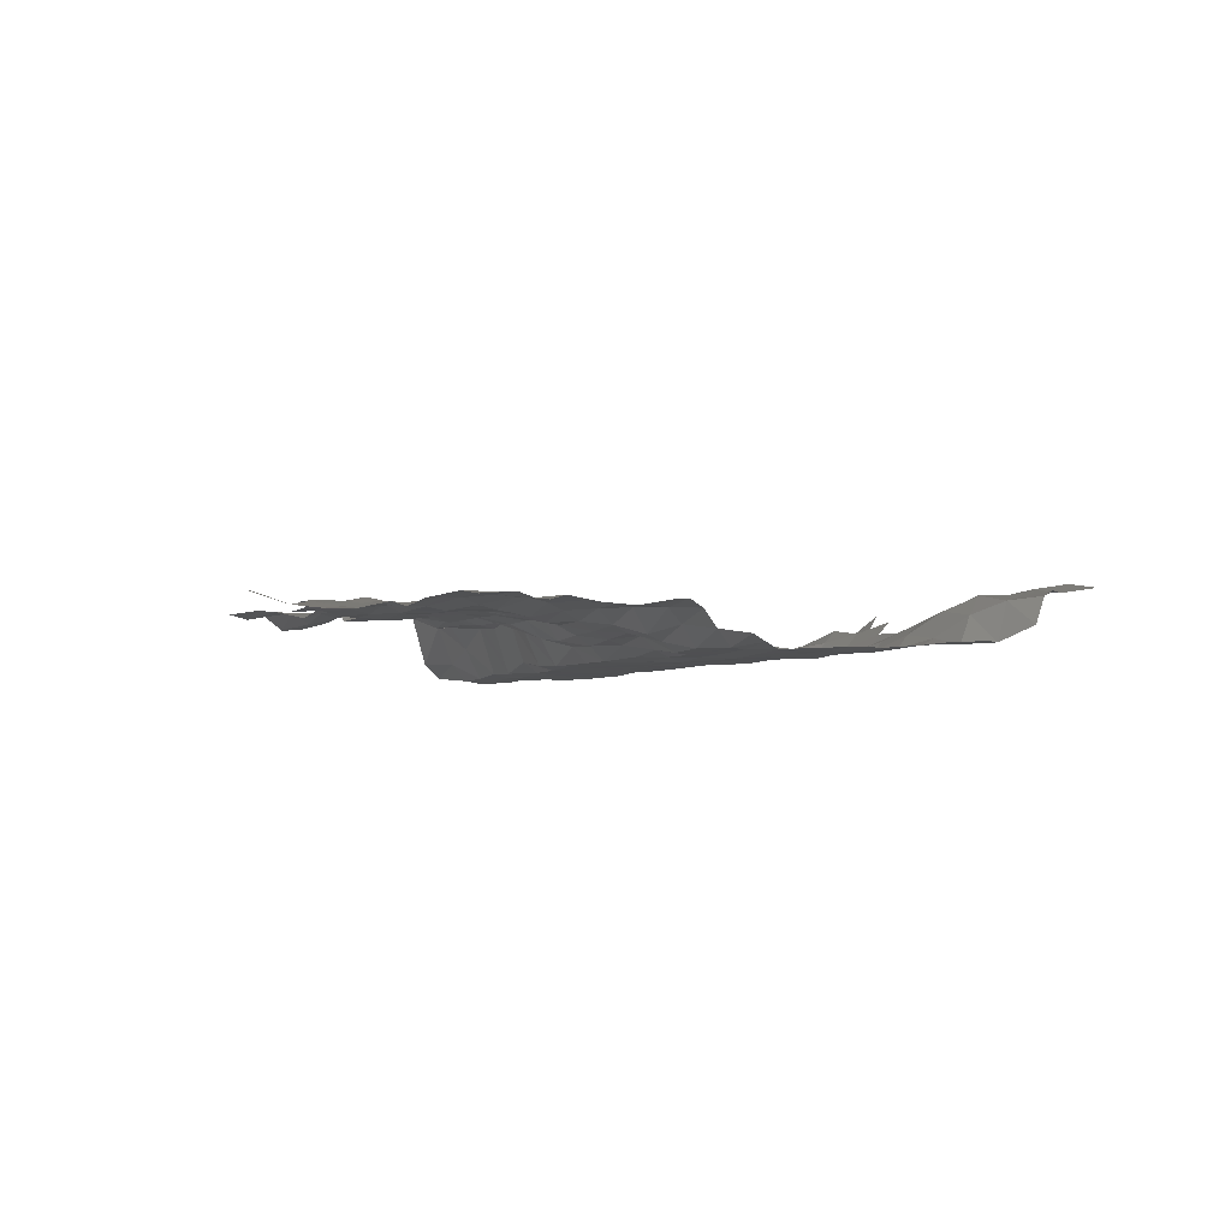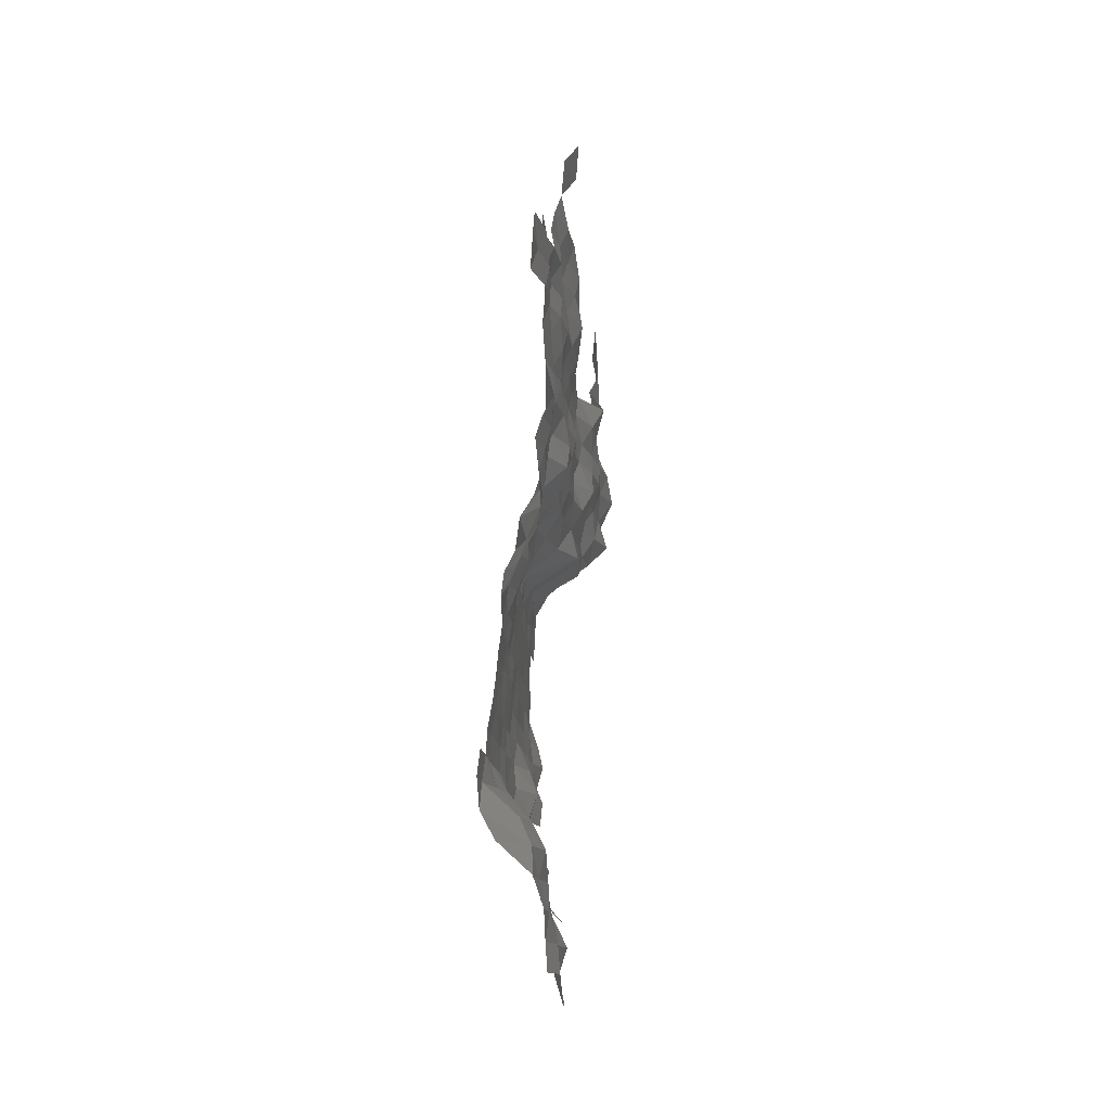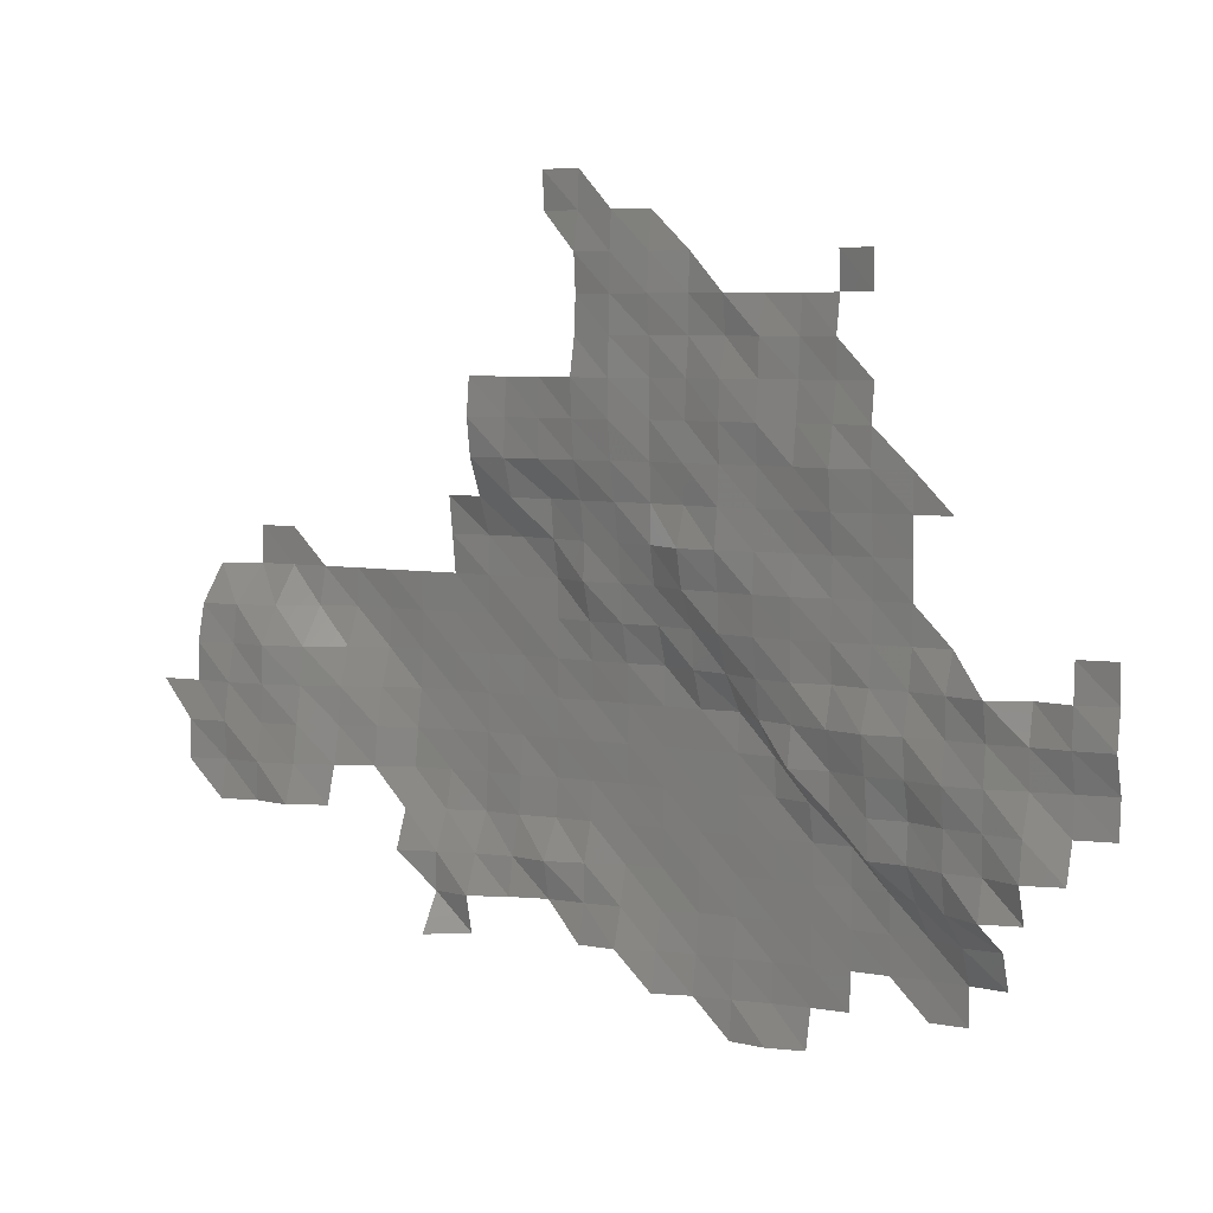
<metadata>
{"format":"stl","ext":"stl","renderer":"f3d","projection":"perspective","resolution":1024,"background":"white","views":[{"elev":-5.5,"azim":-156.7,"up":"+Z"},{"elev":34.3,"azim":-87.1,"up":"+Y"},{"elev":6.0,"azim":28.8,"up":"+Y"}]}
</metadata>
<code>
# stl→obj: 328 verts, 562 faces
v 8.355e+05 5.66e+06 4188
v 8.365e+05 5.66e+06 4086
v 8.365e+05 5.658e+06 4183
v 8.375e+05 5.658e+06 4314
v 8.375e+05 5.66e+06 3918
v 8.385e+05 5.658e+06 4115
v 8.385e+05 5.66e+06 3856
v 8.335e+05 5.66e+06 4529
v 8.345e+05 5.66e+06 4210
v 8.345e+05 5.66e+06 4472
v 8.355e+05 5.66e+06 4008
v 8.365e+05 5.66e+06 3989
v 8.375e+05 5.66e+06 3860
v 8.385e+05 5.66e+06 3843
v 8.395e+05 5.66e+06 3832
v 8.395e+05 5.66e+06 3797
v 8.405e+05 5.66e+06 3800
v 8.415e+05 5.66e+06 3746
v 8.415e+05 5.66e+06 3795
v 8.425e+05 5.66e+06 3801
v 8.425e+05 5.66e+06 3820
v 8.285e+05 5.662e+06 4750
v 8.295e+05 5.66e+06 4680
v 8.285e+05 5.66e+06 5413
v 8.295e+05 5.662e+06 4934
v 8.315e+05 5.662e+06 4265
v 8.325e+05 5.662e+06 4244
v 8.325e+05 5.66e+06 4520
v 8.335e+05 5.662e+06 4192
v 8.345e+05 5.662e+06 3964
v 8.355e+05 5.662e+06 3879
v 8.365e+05 5.662e+06 3852
v 8.375e+05 5.662e+06 3823
v 8.385e+05 5.662e+06 3820
v 8.395e+05 5.662e+06 3792
v 8.405e+05 5.662e+06 3802
v 8.415e+05 5.662e+06 3808
v 8.425e+05 5.662e+06 4299
v 8.435e+05 5.66e+06 3923
v 8.435e+05 5.662e+06 4320
v 8.275e+05 5.662e+06 5044
v 8.285e+05 5.662e+06 4734
v 8.295e+05 5.662e+06 4487
v 8.305e+05 5.662e+06 4518
v 8.305e+05 5.662e+06 4346
v 8.315e+05 5.662e+06 4504
v 8.325e+05 5.662e+06 4230
v 8.335e+05 5.662e+06 3924
v 8.345e+05 5.662e+06 3841
v 8.355e+05 5.662e+06 3851
v 8.365e+05 5.662e+06 3802
v 8.375e+05 5.662e+06 3806
v 8.385e+05 5.662e+06 3807
v 8.395e+05 5.662e+06 3738
v 8.405e+05 5.662e+06 3873
v 8.415e+05 5.662e+06 4690
v 8.425e+05 5.662e+06 5449
v 8.435e+05 5.662e+06 5991
v 8.275e+05 5.664e+06 4610
v 8.285e+05 5.664e+06 4236
v 8.295e+05 5.664e+06 3936
v 8.305e+05 5.664e+06 4001
v 8.315e+05 5.664e+06 3880
v 8.325e+05 5.664e+06 3904
v 8.335e+05 5.664e+06 3827
v 8.345e+05 5.664e+06 3828
v 8.355e+05 5.664e+06 3805
v 8.365e+05 5.664e+06 3804
v 8.375e+05 5.664e+06 3796
v 8.385e+05 5.664e+06 3788
v 8.395e+05 5.664e+06 3786
v 8.405e+05 5.664e+06 5234
v 8.415e+05 5.664e+06 5296
v 8.425e+05 5.664e+06 5644
v 8.435e+05 5.664e+06 5722
v 8.445e+05 5.662e+06 5740
v 8.445e+05 5.664e+06 6110
v 8.215e+05 5.664e+06 5689
v 8.225e+05 5.664e+06 5427
v 8.225e+05 5.664e+06 5679
v 8.235e+05 5.664e+06 5479
v 8.235e+05 5.664e+06 5475
v 8.245e+05 5.664e+06 5644
v 8.245e+05 5.664e+06 5284
v 8.255e+05 5.664e+06 5188
v 8.255e+05 5.664e+06 4881
v 8.265e+05 5.664e+06 4517
v 8.275e+05 5.664e+06 4130
v 8.285e+05 5.664e+06 3985
v 8.295e+05 5.664e+06 3871
v 8.305e+05 5.664e+06 3915
v 8.315e+05 5.664e+06 3786
v 8.325e+05 5.664e+06 3782
v 8.335e+05 5.664e+06 3784
v 8.345e+05 5.664e+06 3799
v 8.355e+05 5.664e+06 3795
v 8.365e+05 5.664e+06 3797
v 8.375e+05 5.664e+06 3761
v 8.385e+05 5.664e+06 4040
v 8.395e+05 5.664e+06 5113
v 8.405e+05 5.664e+06 5270
v 8.415e+05 5.664e+06 5201
v 8.425e+05 5.664e+06 5583
v 8.435e+05 5.664e+06 5768
v 8.445e+05 5.664e+06 5946
v 8.455e+05 5.664e+06 5851
v 8.455e+05 5.664e+06 5492
v 8.215e+05 5.666e+06 5617
v 8.225e+05 5.666e+06 5515
v 8.235e+05 5.666e+06 5284
v 8.245e+05 5.666e+06 5118
v 8.255e+05 5.666e+06 4655
v 8.265e+05 5.666e+06 4379
v 8.275e+05 5.666e+06 3990
v 8.285e+05 5.666e+06 3886
v 8.295e+05 5.666e+06 3819
v 8.305e+05 5.666e+06 3781
v 8.315e+05 5.666e+06 3788
v 8.325e+05 5.666e+06 3795
v 8.335e+05 5.666e+06 3787
v 8.345e+05 5.666e+06 3777
v 8.355e+05 5.666e+06 3787
v 8.365e+05 5.666e+06 3794
v 8.375e+05 5.666e+06 3836
v 8.385e+05 5.666e+06 5291
v 8.395e+05 5.666e+06 5131
v 8.405e+05 5.666e+06 5428
v 8.415e+05 5.666e+06 5491
v 8.425e+05 5.666e+06 5760
v 8.435e+05 5.666e+06 5741
v 8.445e+05 5.666e+06 5535
v 8.455e+05 5.666e+06 5387
v 8.465e+05 5.664e+06 5312
v 8.465e+05 5.666e+06 5225
v 8.205e+05 5.666e+06 5374
v 8.215e+05 5.666e+06 5275
v 8.225e+05 5.666e+06 5320
v 8.235e+05 5.666e+06 5238
v 8.245e+05 5.666e+06 4930
v 8.255e+05 5.666e+06 4578
v 8.265e+05 5.666e+06 4130
v 8.275e+05 5.666e+06 3824
v 8.285e+05 5.666e+06 3761
v 8.295e+05 5.666e+06 3767
v 8.305e+05 5.666e+06 3762
v 8.315e+05 5.666e+06 3760
v 8.325e+05 5.666e+06 3726
v 8.335e+05 5.666e+06 3777
v 8.345e+05 5.666e+06 3783
v 8.355e+05 5.666e+06 3792
v 8.365e+05 5.666e+06 3725
v 8.375e+05 5.666e+06 4757
v 8.385e+05 5.666e+06 5088
v 8.395e+05 5.666e+06 5377
v 8.405e+05 5.666e+06 5657
v 8.415e+05 5.666e+06 5576
v 8.425e+05 5.666e+06 5529
v 8.435e+05 5.666e+06 5633
v 8.445e+05 5.666e+06 5594
v 8.455e+05 5.666e+06 5648
v 8.465e+05 5.666e+06 5568
v 8.215e+05 5.668e+06 5243
v 8.225e+05 5.668e+06 5070
v 8.235e+05 5.668e+06 5186
v 8.245e+05 5.668e+06 4803
v 8.255e+05 5.668e+06 4193
v 8.265e+05 5.668e+06 3746
v 8.275e+05 5.668e+06 3753
v 8.285e+05 5.668e+06 3773
v 8.295e+05 5.668e+06 3723
v 8.305e+05 5.668e+06 3704
v 8.315e+05 5.668e+06 3779
v 8.325e+05 5.668e+06 3807
v 8.335e+05 5.668e+06 3844
v 8.345e+05 5.668e+06 3743
v 8.355e+05 5.668e+06 4194
v 8.365e+05 5.668e+06 4465
v 8.375e+05 5.668e+06 4927
v 8.385e+05 5.668e+06 5167
v 8.395e+05 5.668e+06 5052
v 8.405e+05 5.668e+06 5218
v 8.415e+05 5.668e+06 5267
v 8.425e+05 5.668e+06 5552
v 8.435e+05 5.668e+06 5842
v 8.445e+05 5.668e+06 5369
v 8.455e+05 5.668e+06 5596
v 8.465e+05 5.668e+06 5386
v 8.215e+05 5.668e+06 5003
v 8.225e+05 5.668e+06 4919
v 8.235e+05 5.668e+06 4575
v 8.245e+05 5.668e+06 3991
v 8.255e+05 5.668e+06 3737
v 8.265e+05 5.668e+06 3688
v 8.275e+05 5.668e+06 3756
v 8.285e+05 5.668e+06 3739
v 8.295e+05 5.668e+06 3718
v 8.305e+05 5.668e+06 3767
v 8.315e+05 5.668e+06 3764
v 8.325e+05 5.668e+06 3935
v 8.335e+05 5.668e+06 4101
v 8.345e+05 5.668e+06 4108
v 8.355e+05 5.668e+06 4287
v 8.365e+05 5.668e+06 4908
v 8.375e+05 5.668e+06 5098
v 8.395e+05 5.668e+06 5132
v 8.405e+05 5.668e+06 5086
v 8.415e+05 5.668e+06 5093
v 8.425e+05 5.668e+06 5105
v 8.455e+05 5.668e+06 5546
v 8.465e+05 5.668e+06 5461
v 8.215e+05 5.67e+06 4162
v 8.225e+05 5.67e+06 3736
v 8.235e+05 5.67e+06 3719
v 8.245e+05 5.67e+06 3733
v 8.255e+05 5.67e+06 3700
v 8.265e+05 5.67e+06 3749
v 8.275e+05 5.67e+06 3758
v 8.285e+05 5.67e+06 3746
v 8.295e+05 5.67e+06 3778
v 8.305e+05 5.67e+06 3757
v 8.315e+05 5.67e+06 3753
v 8.325e+05 5.67e+06 4256
v 8.335e+05 5.67e+06 4177
v 8.345e+05 5.67e+06 4338
v 8.355e+05 5.67e+06 4867
v 8.365e+05 5.67e+06 4942
v 8.375e+05 5.67e+06 5144
v 8.385e+05 5.67e+06 5225
v 8.395e+05 5.67e+06 5103
v 8.405e+05 5.67e+06 5022
v 8.415e+05 5.67e+06 5082
v 8.225e+05 5.67e+06 3697
v 8.235e+05 5.67e+06 3701
v 8.285e+05 5.67e+06 3878
v 8.295e+05 5.67e+06 3756
v 8.305e+05 5.67e+06 3763
v 8.315e+05 5.67e+06 3980
v 8.325e+05 5.67e+06 4246
v 8.335e+05 5.67e+06 4332
v 8.345e+05 5.67e+06 4544
v 8.355e+05 5.67e+06 5113
v 8.365e+05 5.67e+06 5135
v 8.375e+05 5.67e+06 5053
v 8.385e+05 5.67e+06 5010
v 8.395e+05 5.67e+06 5065
v 8.405e+05 5.67e+06 5073
v 8.415e+05 5.67e+06 5056
v 8.285e+05 5.672e+06 4024
v 8.295e+05 5.672e+06 4187
v 8.305e+05 5.672e+06 4333
v 8.315e+05 5.672e+06 4100
v 8.325e+05 5.672e+06 4390
v 8.335e+05 5.672e+06 4518
v 8.345e+05 5.672e+06 4520
v 8.355e+05 5.672e+06 4724
v 8.365e+05 5.672e+06 4976
v 8.375e+05 5.672e+06 4949
v 8.385e+05 5.672e+06 5041
v 8.395e+05 5.672e+06 5224
v 8.405e+05 5.672e+06 5113
v 8.415e+05 5.672e+06 5112
v 8.295e+05 5.672e+06 4640
v 8.305e+05 5.672e+06 4687
v 8.315e+05 5.672e+06 4734
v 8.325e+05 5.672e+06 4738
v 8.335e+05 5.672e+06 4719
v 8.345e+05 5.672e+06 4580
v 8.355e+05 5.672e+06 4810
v 8.365e+05 5.672e+06 4899
v 8.375e+05 5.672e+06 4922
v 8.385e+05 5.672e+06 5102
v 8.395e+05 5.672e+06 5335
v 8.405e+05 5.672e+06 5214
v 8.415e+05 5.672e+06 5104
v 8.425e+05 5.672e+06 5133
v 8.295e+05 5.674e+06 4794
v 8.305e+05 5.674e+06 4644
v 8.315e+05 5.674e+06 4734
v 8.325e+05 5.674e+06 4842
v 8.335e+05 5.674e+06 4849
v 8.345e+05 5.674e+06 4604
v 8.355e+05 5.674e+06 4688
v 8.365e+05 5.674e+06 4943
v 8.375e+05 5.674e+06 5034
v 8.385e+05 5.674e+06 4948
v 8.395e+05 5.674e+06 5128
v 8.405e+05 5.674e+06 5204
v 8.295e+05 5.674e+06 4676
v 8.305e+05 5.674e+06 4562
v 8.315e+05 5.674e+06 4683
v 8.325e+05 5.674e+06 4914
v 8.335e+05 5.674e+06 4869
v 8.345e+05 5.674e+06 4599
v 8.355e+05 5.674e+06 4644
v 8.365e+05 5.674e+06 4878
v 8.375e+05 5.674e+06 4878
v 8.385e+05 5.674e+06 4812
v 8.395e+05 5.674e+06 4938
v 8.405e+05 5.674e+06 5063
v 8.325e+05 5.676e+06 4698
v 8.335e+05 5.676e+06 4801
v 8.345e+05 5.676e+06 4630
v 8.355e+05 5.676e+06 4525
v 8.365e+05 5.676e+06 4572
v 8.375e+05 5.676e+06 4855
v 8.385e+05 5.676e+06 4763
v 8.395e+05 5.676e+06 4947
v 8.325e+05 5.676e+06 4637
v 8.335e+05 5.676e+06 4757
v 8.345e+05 5.676e+06 4733
v 8.355e+05 5.676e+06 4546
v 8.365e+05 5.676e+06 4723
v 8.375e+05 5.676e+06 4580
v 8.385e+05 5.676e+06 4622
v 8.395e+05 5.676e+06 4753
v 8.325e+05 5.678e+06 4714
v 8.335e+05 5.678e+06 4757
v 8.345e+05 5.678e+06 4654
v 8.355e+05 5.678e+06 4455
v 8.395e+05 5.678e+06 4833
v 8.405e+05 5.676e+06 5100
v 8.405e+05 5.678e+06 5167
v 8.315e+05 5.678e+06 4410
v 8.325e+05 5.678e+06 4528
v 8.335e+05 5.678e+06 4675
v 8.345e+05 5.678e+06 4523
v 8.315e+05 5.68e+06 4476
v 8.325e+05 5.68e+06 4460
f 1 2 3
f 2 4 3
f 2 5 4
f 5 6 4
f 5 7 6
f 8 9 10
f 9 1 10
f 9 11 1
f 11 2 1
f 11 12 2
f 12 5 2
f 12 13 5
f 13 7 5
f 13 14 7
f 14 15 7
f 14 16 15
f 17 18 19
f 18 20 19
f 18 21 20
f 22 23 24
f 22 25 23
f 26 27 28
f 27 8 28
f 27 29 8
f 29 9 8
f 29 30 9
f 30 11 9
f 30 31 11
f 31 12 11
f 31 32 12
f 32 13 12
f 32 33 13
f 33 14 13
f 33 34 14
f 34 16 14
f 34 35 16
f 35 17 16
f 35 36 17
f 36 18 17
f 36 37 18
f 37 21 18
f 37 38 21
f 38 39 21
f 38 40 39
f 41 42 22
f 42 25 22
f 42 43 25
f 43 44 25
f 43 45 44
f 45 26 44
f 45 46 26
f 46 27 26
f 46 47 27
f 47 29 27
f 47 48 29
f 48 30 29
f 48 49 30
f 49 31 30
f 49 50 31
f 50 32 31
f 50 51 32
f 51 33 32
f 51 52 33
f 52 34 33
f 52 53 34
f 53 35 34
f 53 54 35
f 54 36 35
f 54 55 36
f 55 37 36
f 55 56 37
f 56 38 37
f 56 57 38
f 57 40 38
f 57 58 40
f 59 42 41
f 59 60 42
f 60 43 42
f 60 61 43
f 61 45 43
f 61 62 45
f 62 46 45
f 62 63 46
f 63 47 46
f 63 64 47
f 64 48 47
f 64 65 48
f 65 49 48
f 65 66 49
f 66 50 49
f 66 67 50
f 67 51 50
f 67 68 51
f 68 52 51
f 68 69 52
f 69 53 52
f 69 70 53
f 70 54 53
f 70 71 54
f 71 55 54
f 71 72 55
f 72 56 55
f 72 73 56
f 73 57 56
f 73 74 57
f 74 58 57
f 74 75 58
f 75 76 58
f 75 77 76
f 78 79 80
f 79 81 80
f 79 82 81
f 82 83 81
f 82 84 83
f 84 85 83
f 84 86 85
f 87 88 59
f 88 60 59
f 88 89 60
f 89 61 60
f 89 90 61
f 90 62 61
f 90 91 62
f 91 63 62
f 91 92 63
f 92 64 63
f 92 93 64
f 93 65 64
f 93 94 65
f 94 66 65
f 94 95 66
f 95 67 66
f 95 96 67
f 96 68 67
f 96 97 68
f 97 69 68
f 97 98 69
f 98 70 69
f 98 99 70
f 99 71 70
f 99 100 71
f 100 72 71
f 100 101 72
f 101 73 72
f 101 102 73
f 102 74 73
f 102 103 74
f 103 75 74
f 103 104 75
f 104 77 75
f 104 105 77
f 105 106 77
f 105 107 106
f 108 79 78
f 108 109 79
f 109 82 79
f 109 110 82
f 110 84 82
f 110 111 84
f 111 86 84
f 111 112 86
f 112 87 86
f 112 113 87
f 113 88 87
f 113 114 88
f 114 89 88
f 114 115 89
f 115 90 89
f 115 116 90
f 116 91 90
f 116 117 91
f 117 92 91
f 117 118 92
f 118 93 92
f 118 119 93
f 119 94 93
f 119 120 94
f 120 95 94
f 120 121 95
f 121 96 95
f 121 122 96
f 122 97 96
f 122 123 97
f 123 98 97
f 123 124 98
f 124 99 98
f 124 125 99
f 125 100 99
f 125 126 100
f 126 101 100
f 126 127 101
f 127 102 101
f 127 128 102
f 128 103 102
f 128 129 103
f 129 104 103
f 129 130 104
f 130 105 104
f 130 131 105
f 131 107 105
f 131 132 107
f 132 133 107
f 132 134 133
f 135 136 108
f 136 109 108
f 136 137 109
f 137 110 109
f 137 138 110
f 138 111 110
f 138 139 111
f 139 112 111
f 139 140 112
f 140 113 112
f 140 141 113
f 141 114 113
f 141 142 114
f 142 115 114
f 142 143 115
f 143 116 115
f 143 144 116
f 144 117 116
f 144 145 117
f 145 118 117
f 145 146 118
f 146 119 118
f 146 147 119
f 147 120 119
f 147 148 120
f 148 121 120
f 148 149 121
f 149 122 121
f 149 150 122
f 150 123 122
f 150 151 123
f 151 124 123
f 151 152 124
f 152 125 124
f 152 153 125
f 153 126 125
f 153 154 126
f 154 127 126
f 154 155 127
f 155 128 127
f 155 156 128
f 156 129 128
f 156 157 129
f 157 130 129
f 157 158 130
f 158 131 130
f 158 159 131
f 159 132 131
f 159 160 132
f 160 134 132
f 160 161 134
f 162 137 136
f 162 163 137
f 163 138 137
f 163 164 138
f 164 139 138
f 164 165 139
f 165 140 139
f 165 166 140
f 166 141 140
f 166 167 141
f 167 142 141
f 167 168 142
f 168 143 142
f 168 169 143
f 169 144 143
f 169 170 144
f 170 145 144
f 170 171 145
f 171 146 145
f 171 172 146
f 172 147 146
f 172 173 147
f 173 148 147
f 173 174 148
f 174 149 148
f 174 175 149
f 175 150 149
f 175 176 150
f 176 151 150
f 176 177 151
f 177 152 151
f 177 178 152
f 178 153 152
f 178 179 153
f 179 154 153
f 179 180 154
f 180 155 154
f 180 181 155
f 181 156 155
f 181 182 156
f 182 157 156
f 182 183 157
f 183 158 157
f 183 184 158
f 184 159 158
f 184 185 159
f 185 160 159
f 185 186 160
f 186 161 160
f 186 187 161
f 188 163 162
f 188 189 163
f 189 164 163
f 189 190 164
f 190 165 164
f 190 191 165
f 191 166 165
f 191 192 166
f 192 167 166
f 192 193 167
f 193 168 167
f 193 194 168
f 194 169 168
f 194 195 169
f 195 170 169
f 195 196 170
f 196 171 170
f 196 197 171
f 197 172 171
f 197 198 172
f 198 173 172
f 198 199 173
f 199 174 173
f 199 200 174
f 200 175 174
f 200 201 175
f 201 176 175
f 201 202 176
f 202 177 176
f 202 203 177
f 203 178 177
f 203 204 178
f 204 179 178
f 204 179 179
f 179 180 179
f 179 205 180
f 205 181 180
f 205 206 181
f 206 182 181
f 206 207 182
f 207 183 182
f 207 208 183
f 208 184 183
f 209 187 186
f 209 210 187
f 211 189 188
f 211 212 189
f 212 190 189
f 212 213 190
f 213 191 190
f 213 214 191
f 214 192 191
f 214 215 192
f 215 193 192
f 215 216 193
f 216 194 193
f 216 217 194
f 217 195 194
f 217 218 195
f 218 196 195
f 218 219 196
f 219 197 196
f 219 220 197
f 220 198 197
f 220 221 198
f 221 199 198
f 221 222 199
f 222 200 199
f 222 223 200
f 223 201 200
f 223 224 201
f 224 202 201
f 224 225 202
f 225 203 202
f 225 226 203
f 226 204 203
f 226 227 204
f 227 179 204
f 227 228 179
f 228 205 179
f 228 229 205
f 229 206 205
f 229 230 206
f 230 207 206
f 230 231 207
f 231 208 207
f 232 213 212
f 232 233 213
f 233 214 213
f 234 219 218
f 234 235 219
f 235 220 219
f 235 236 220
f 236 221 220
f 236 237 221
f 237 222 221
f 237 238 222
f 238 223 222
f 238 239 223
f 239 224 223
f 239 240 224
f 240 225 224
f 240 241 225
f 241 226 225
f 241 242 226
f 242 227 226
f 242 243 227
f 243 228 227
f 243 244 228
f 244 229 228
f 244 245 229
f 245 230 229
f 245 246 230
f 246 231 230
f 246 247 231
f 248 235 234
f 248 249 235
f 249 236 235
f 249 250 236
f 250 237 236
f 250 251 237
f 251 238 237
f 251 252 238
f 252 239 238
f 252 253 239
f 253 240 239
f 253 254 240
f 254 241 240
f 254 255 241
f 255 242 241
f 255 256 242
f 256 243 242
f 256 257 243
f 257 244 243
f 257 258 244
f 258 245 244
f 258 259 245
f 259 246 245
f 259 260 246
f 260 247 246
f 260 261 247
f 262 250 249
f 262 263 250
f 263 251 250
f 263 264 251
f 264 252 251
f 264 265 252
f 265 253 252
f 265 266 253
f 266 254 253
f 266 267 254
f 267 255 254
f 267 268 255
f 268 256 255
f 268 269 256
f 269 257 256
f 269 270 257
f 270 258 257
f 270 271 258
f 271 259 258
f 271 272 259
f 272 260 259
f 272 273 260
f 273 261 260
f 273 274 261
f 274 275 261
f 276 263 262
f 276 277 263
f 277 264 263
f 277 278 264
f 278 265 264
f 278 279 265
f 279 266 265
f 279 280 266
f 280 267 266
f 280 281 267
f 281 268 267
f 281 282 268
f 282 269 268
f 282 283 269
f 283 270 269
f 283 284 270
f 284 271 270
f 284 285 271
f 285 272 271
f 285 286 272
f 286 273 272
f 286 287 273
f 287 274 273
f 288 277 276
f 288 289 277
f 289 278 277
f 289 290 278
f 290 279 278
f 290 291 279
f 291 280 279
f 291 292 280
f 292 281 280
f 292 293 281
f 293 282 281
f 293 294 282
f 294 283 282
f 294 295 283
f 295 284 283
f 295 296 284
f 296 285 284
f 296 297 285
f 297 286 285
f 297 298 286
f 298 287 286
f 298 299 287
f 300 292 291
f 300 301 292
f 301 293 292
f 301 302 293
f 302 294 293
f 302 303 294
f 303 295 294
f 303 304 295
f 304 296 295
f 304 305 296
f 305 297 296
f 305 306 297
f 306 298 297
f 306 307 298
f 307 299 298
f 308 301 300
f 308 309 301
f 309 302 301
f 309 310 302
f 310 303 302
f 310 311 303
f 311 304 303
f 311 312 304
f 312 305 304
f 312 313 305
f 313 306 305
f 313 314 306
f 314 307 306
f 314 315 307
f 316 309 308
f 316 317 309
f 317 310 309
f 317 318 310
f 318 311 310
f 318 319 311
f 319 312 311
f 320 321 315
f 320 322 321
f 323 324 316
f 324 317 316
f 324 325 317
f 325 318 317
f 325 326 318
f 326 319 318
f 327 324 323
f 327 328 324
f 328 325 324

</code>
